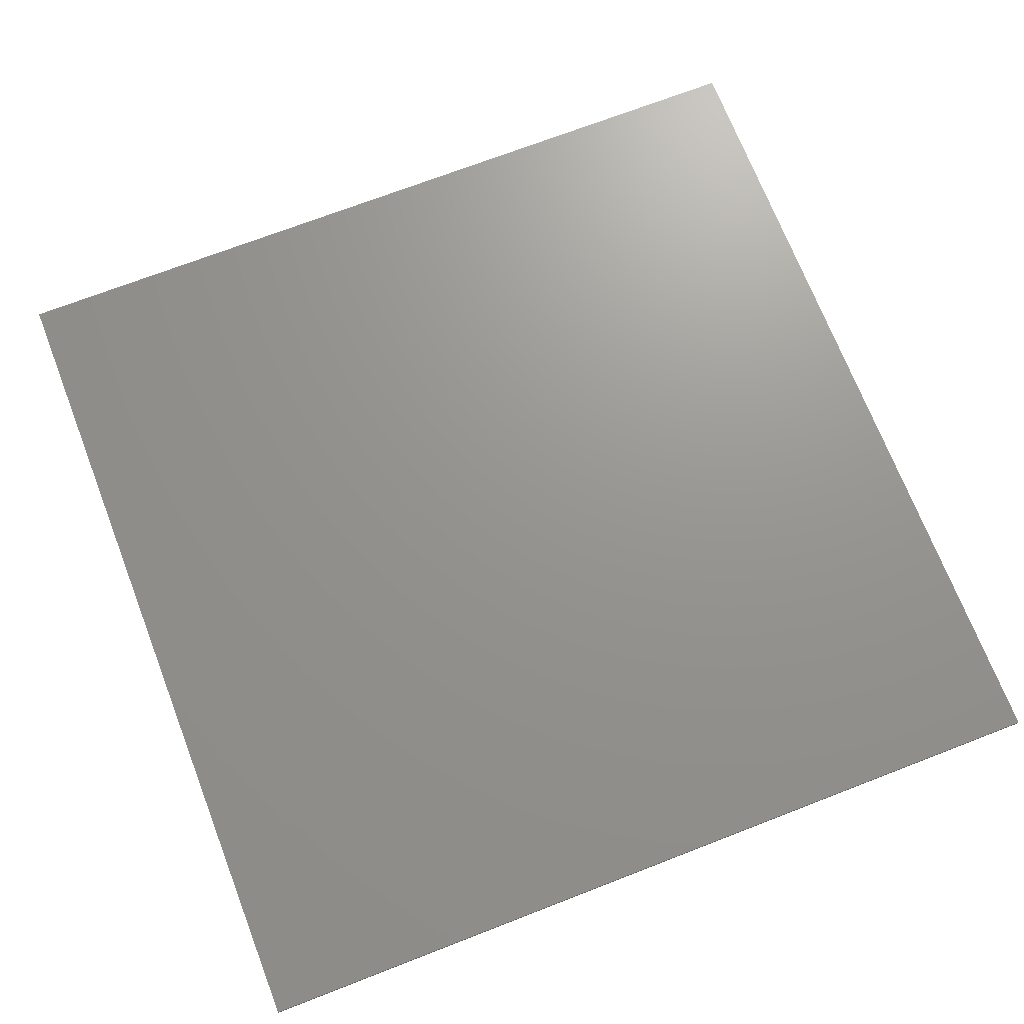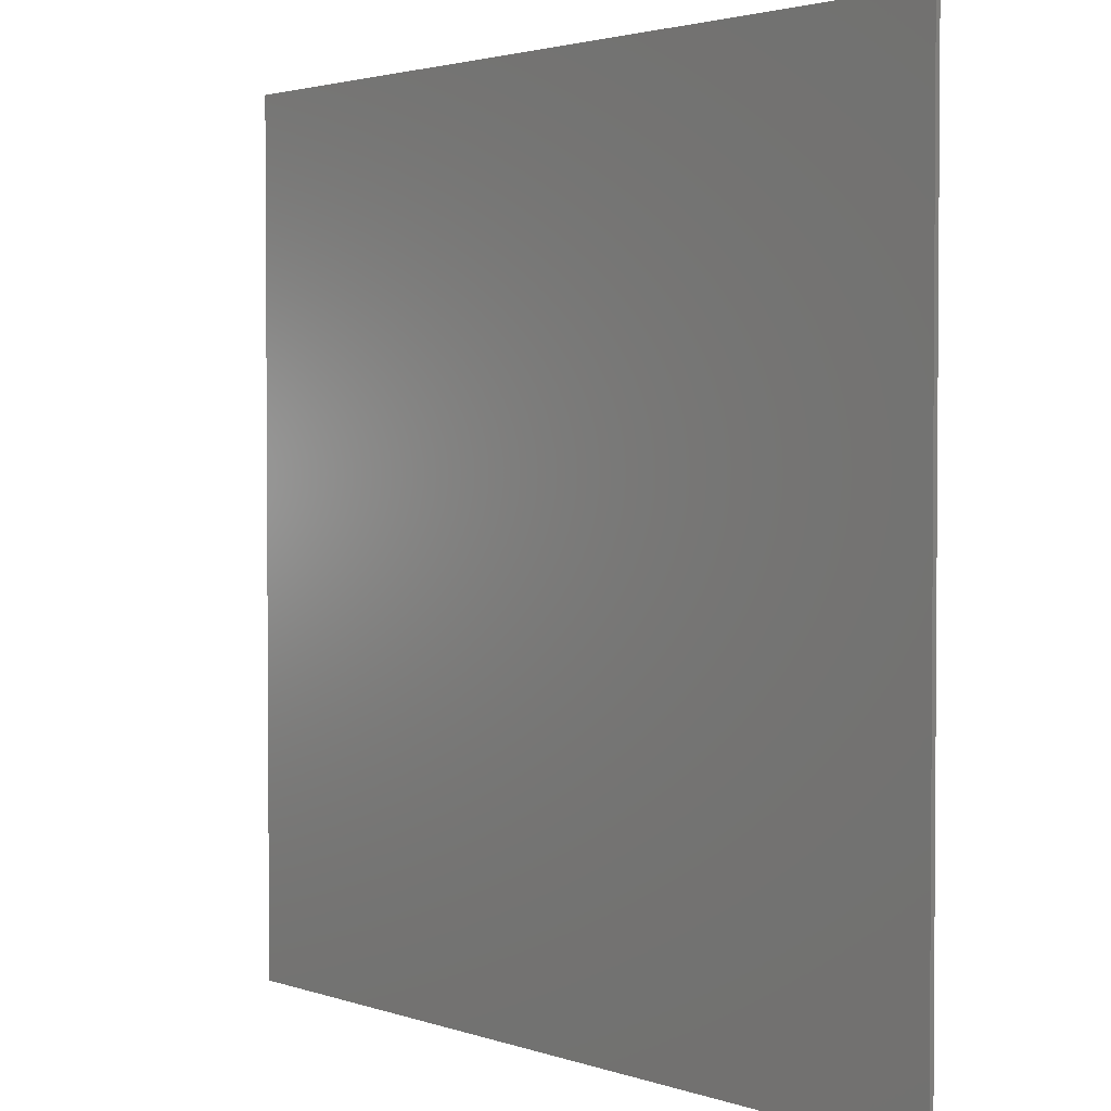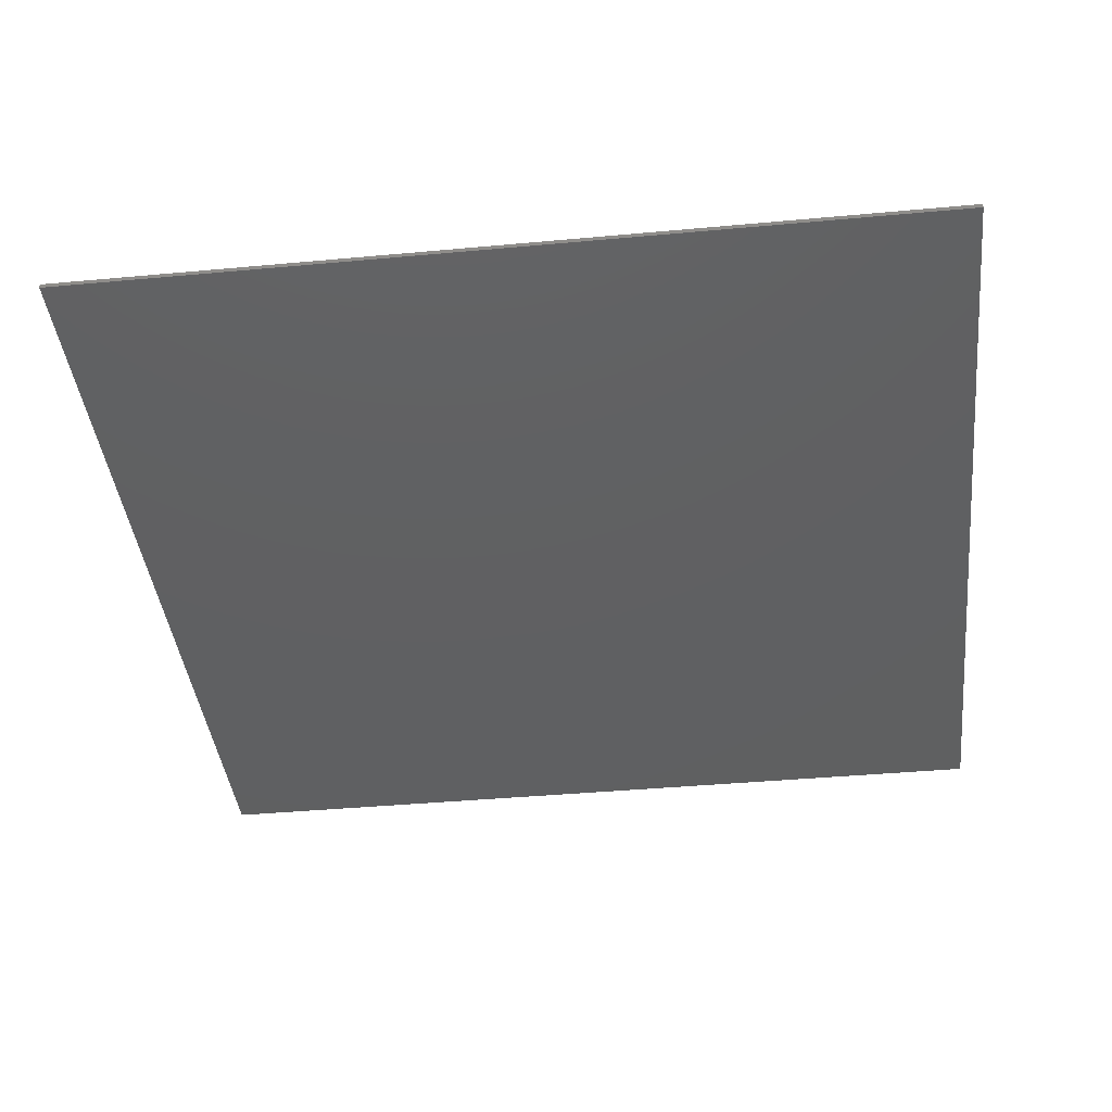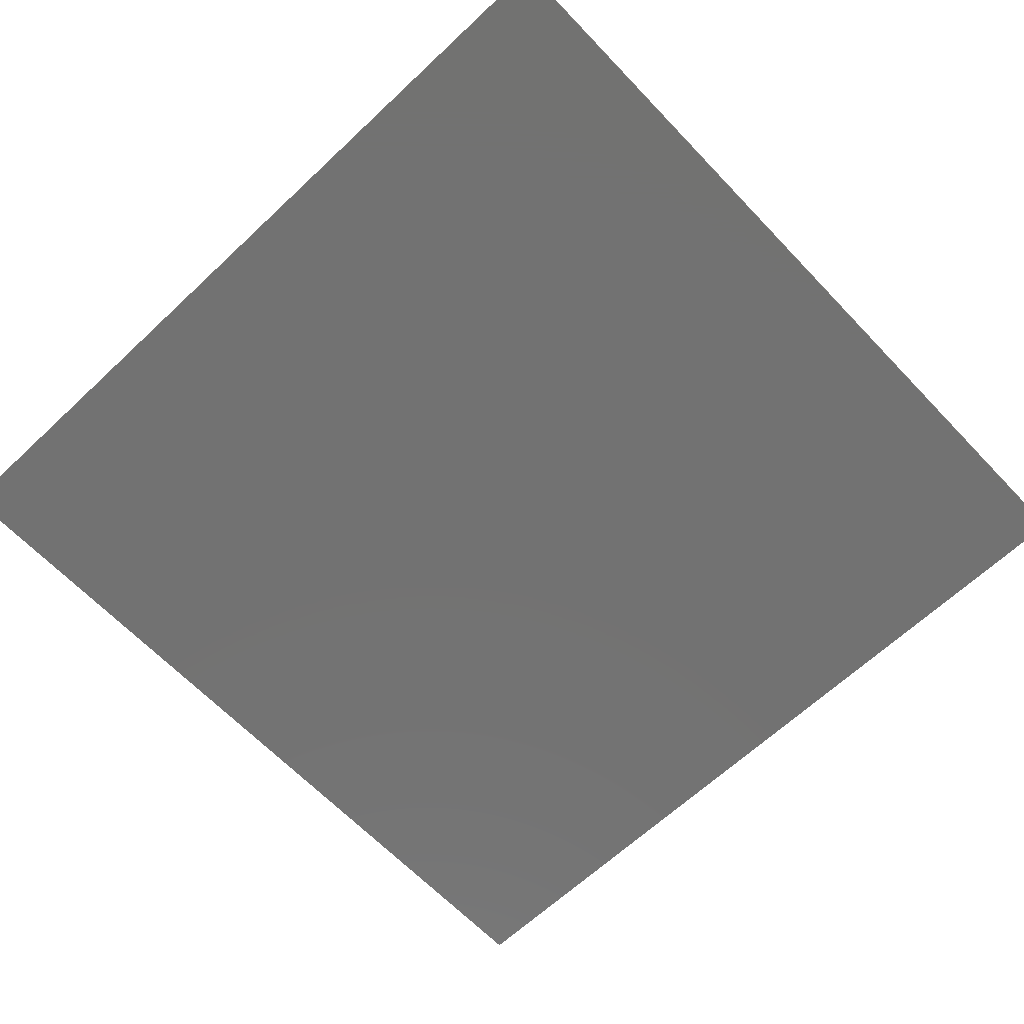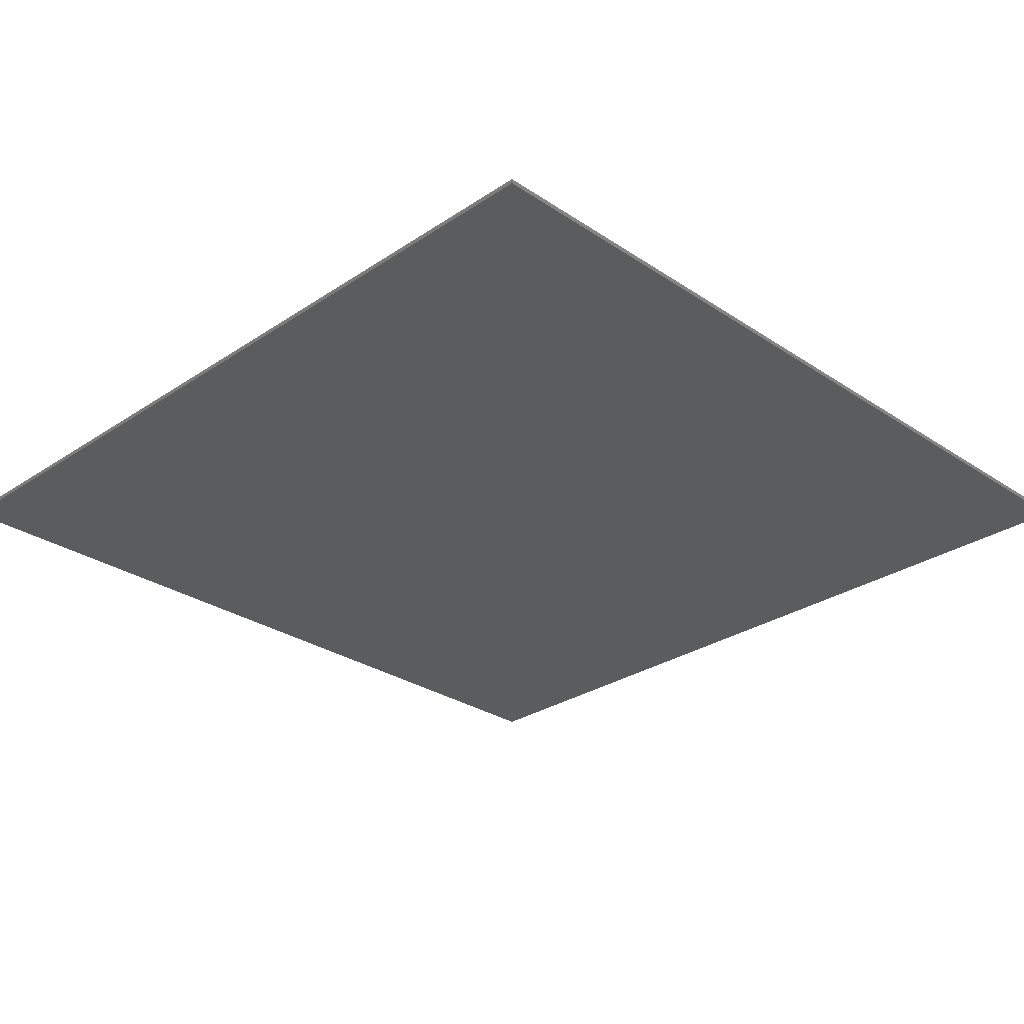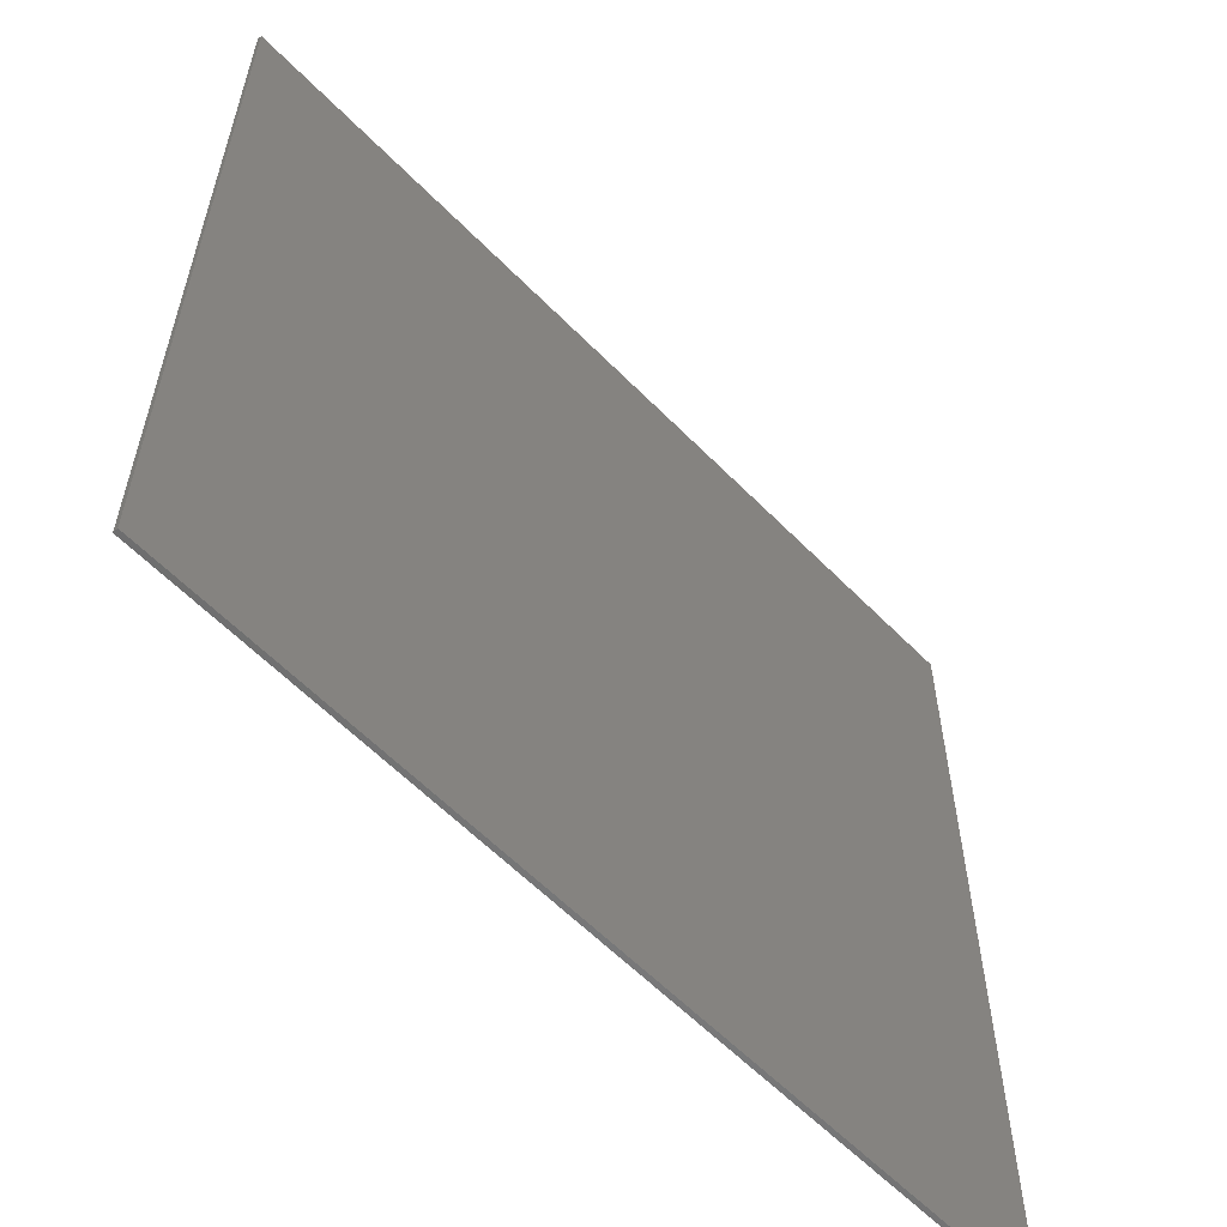
<metadata>
{"format":"stl","ext":"stl","renderer":"f3d","projection":"perspective","resolution":1024,"background":"white","views":[{"elev":70.8,"azim":158.8,"up":"+Y"},{"elev":2.5,"azim":49.7,"up":"+Z"},{"elev":-40.9,"azim":96.4,"up":"+Y"},{"elev":-64.2,"azim":133.5,"up":"+Y"},{"elev":-28.6,"azim":-135.0,"up":"+Y"},{"elev":-59.6,"azim":-46.1,"up":"+Z"}]}
</metadata>
<code>
# stl→obj: 8 verts, 12 faces
v 2.327e-15 0.1 19
v 0 0.1 0
v 2.327e-15 0 19
v 0 0 0
v 19 0.1 19
v 19 0 19
v 19 0.1 0
v 19 0 0
f 1 2 3
f 3 2 4
f 5 1 6
f 6 1 3
f 7 5 8
f 8 5 6
f 2 7 4
f 4 7 8
f 5 7 1
f 1 7 2
f 8 6 4
f 4 6 3

</code>
